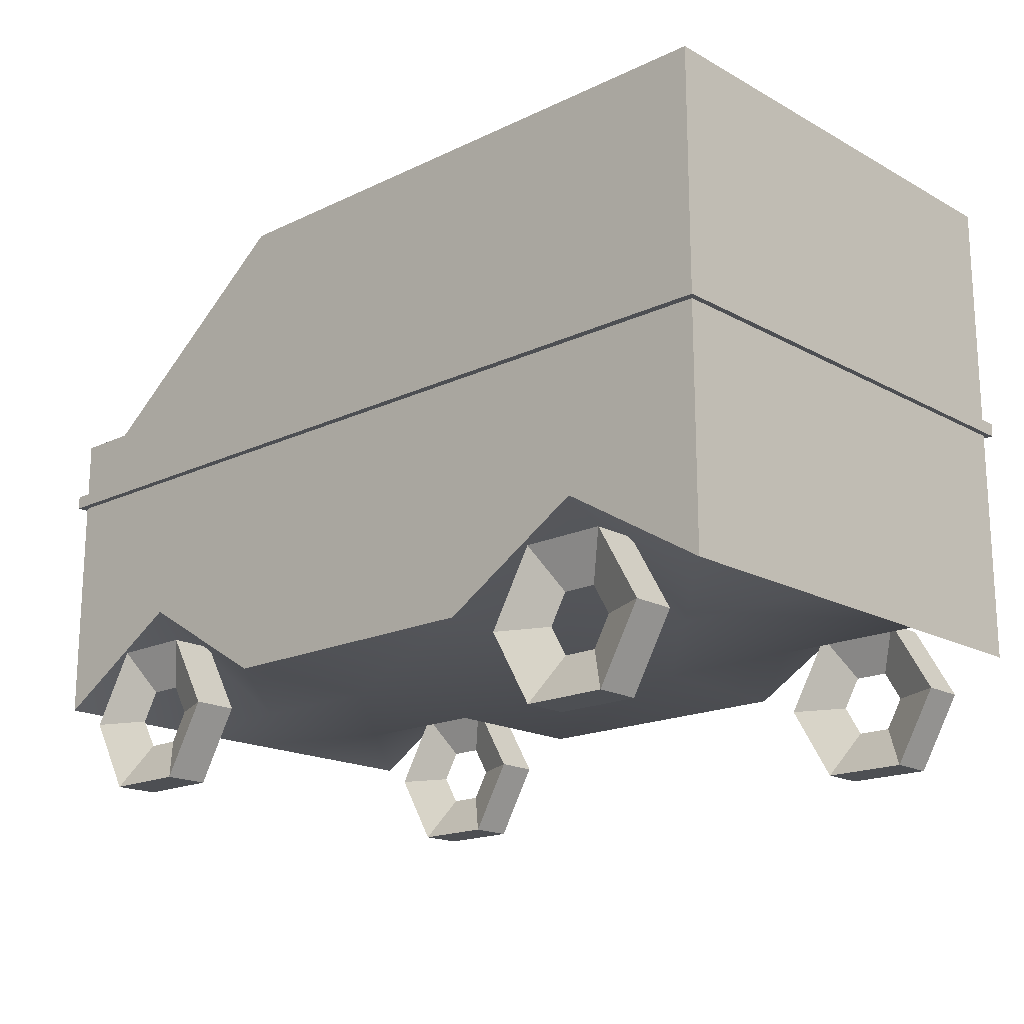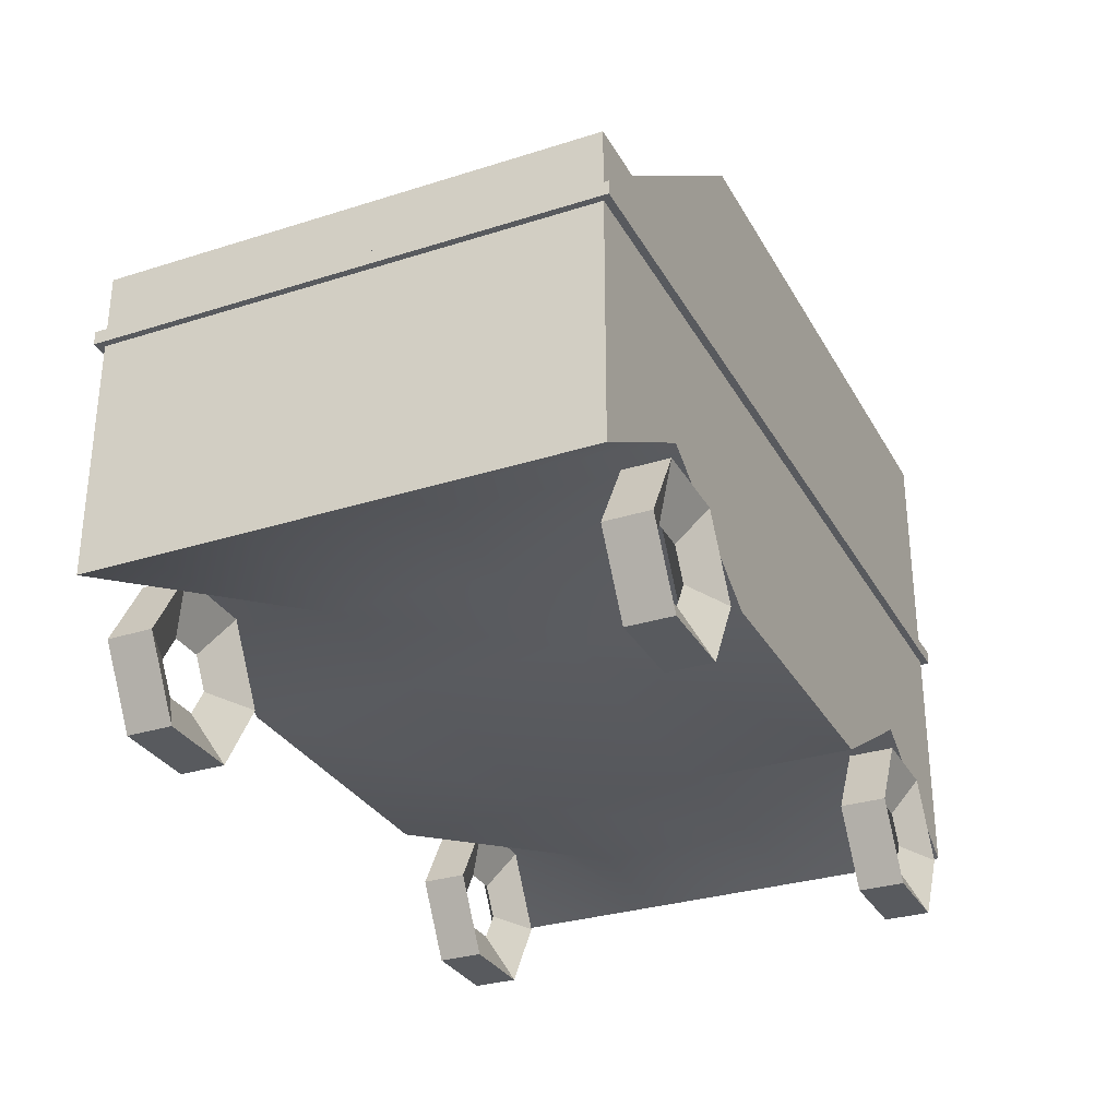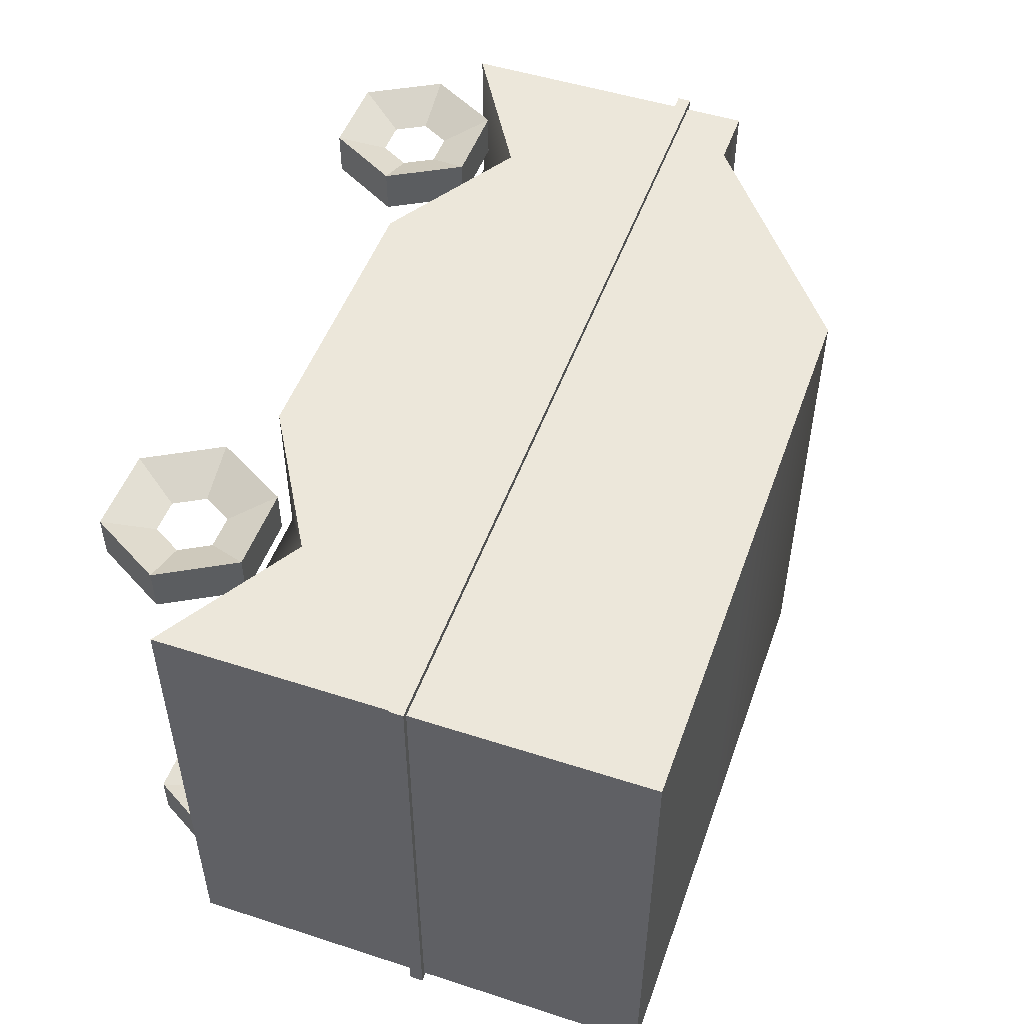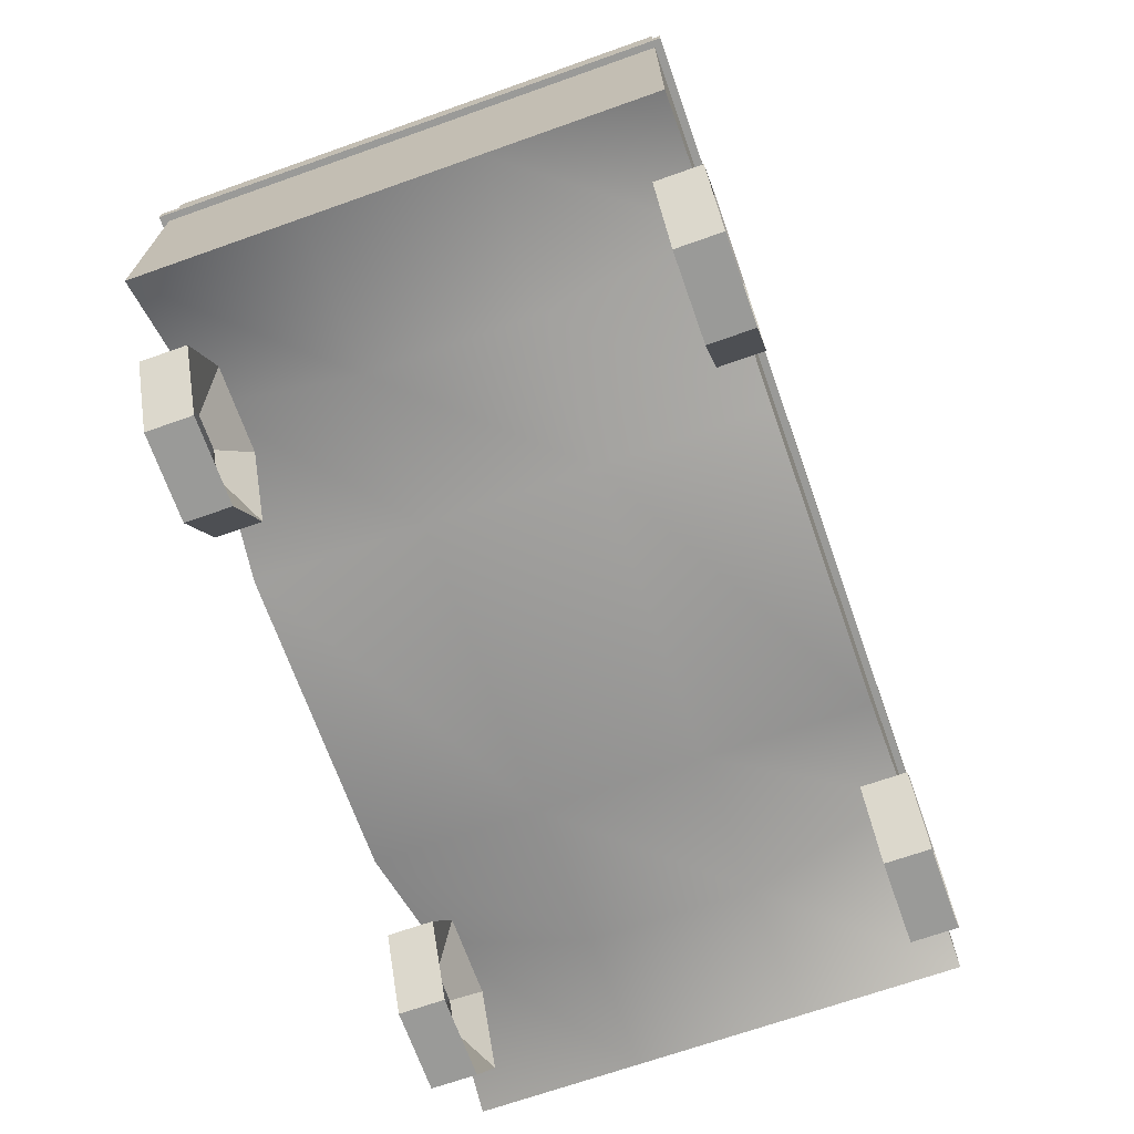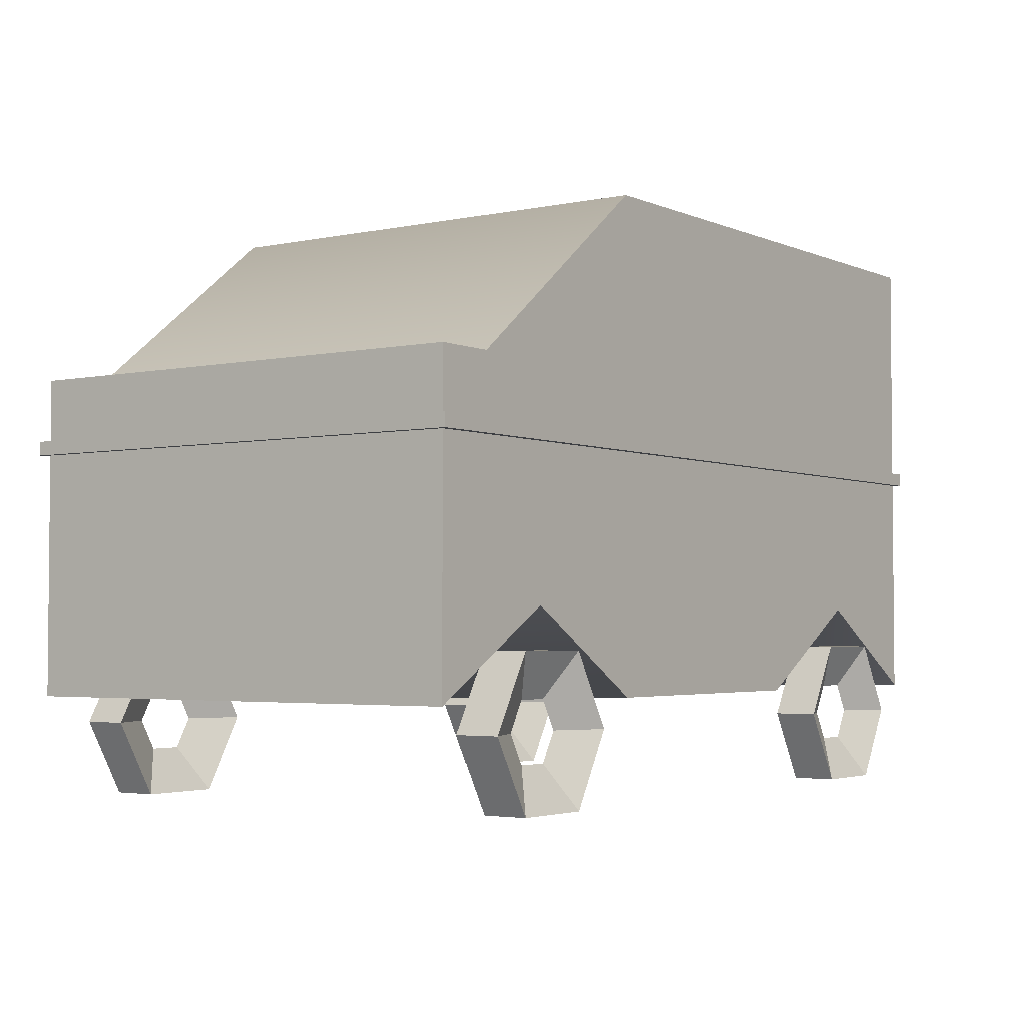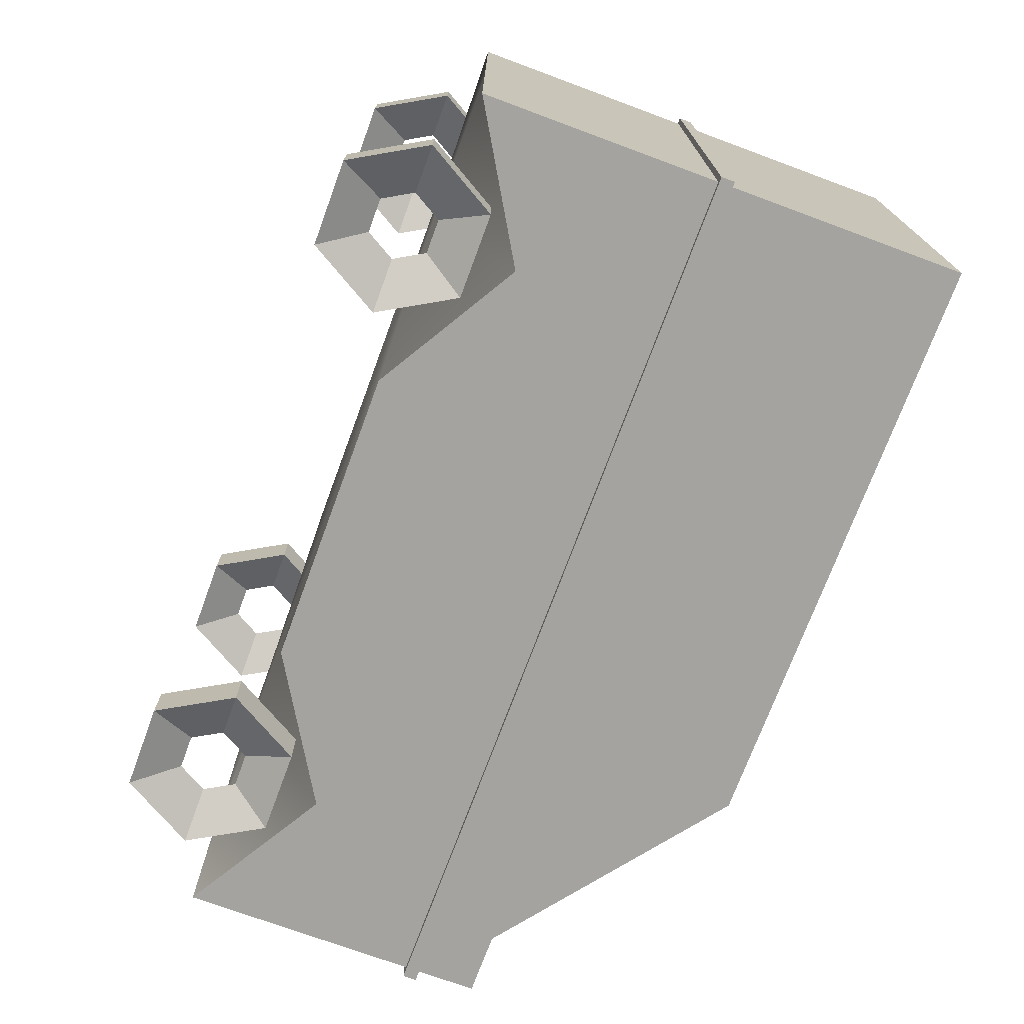
<metadata>
{"format":"obj","ext":"obj","renderer":"f3d","projection":"perspective","resolution":1024,"background":"white","views":[{"elev":-17.8,"azim":43.0,"up":"+Y"},{"elev":-30.6,"azim":-65.4,"up":"+Y"},{"elev":50.3,"azim":109.5,"up":"+Z"},{"elev":-69.2,"azim":-70.5,"up":"+Y"},{"elev":-3.2,"azim":-54.5,"up":"+Y"},{"elev":-73.0,"azim":69.7,"up":"+Z"}]}
</metadata>
<code>
g default
v -3.849 -0.05556 2.061
v 3.515 -0.05556 2.061
v -3.849 0.05556 2.061
v 3.515 0.05556 2.061
v -3.849 0.05556 -2.061
v 3.515 0.05556 -2.061
v -3.849 -0.05556 -2.061
v 3.515 -0.05556 -2.061
g pCube2
f 1 2 4 3
f 3 4 6 5
f 5 6 8 7
f 7 8 2 1
f 2 8 6 4
f 7 1 3 5
g default
v -3.795 -2 2
v -2.595 -1.284 2
v -1.395 -2 2
v 1.066 -2 2
v 2.266 -1.284 2
v 3.466 -2 2
v -3.795 0 2
v -2.595 0 2
v -1.395 0 2
v 1.066 0 2
v 2.266 0 2
v 3.466 0 2
v -3.795 0.5526 2
v -3.277 0.5526 2
v -1.395 2 2
v 1.066 2 2
v 2.266 2 2
v 3.466 2 2
v -3.795 0.5526 0.6667
v -3.277 0.5526 0.6667
v -1.395 2 0.6667
v 1.066 2 0.6667
v 2.266 2 0.6667
v 3.466 2 0.6667
v -3.795 0.5526 -0.6667
v -3.277 0.5526 -0.6667
v -1.395 2 -0.6667
v 1.066 2 -0.6667
v 2.266 2 -0.6667
v 3.466 2 -0.6667
v -3.795 0.5526 -2
v -3.277 0.5526 -2
v -1.395 2 -2
v 1.066 2 -2
v 2.266 2 -2
v 3.466 2 -2
v -3.795 1e-06 -2
v -2.595 1e-06 -2
v -1.395 0 -2
v 1.066 0 -2
v 2.266 0 -2
v 3.466 0 -2
v -3.795 -2 -2
v -2.595 -1.284 -2
v -1.395 -2 -2
v 1.066 -2 -2
v 2.266 -1.284 -2
v 3.466 -2 -2
v -3.795 -2 -0.6667
v -2.595 -2 -0.6667
v -1.395 -2 -0.6667
v 1.066 -2 -0.6667
v 2.266 -2 -0.6667
v 3.466 -2 -0.6667
v -3.795 -2 0.6667
v -2.595 -2 0.6667
v -1.395 -2 0.6667
v 1.066 -2 0.6667
v 2.266 -2 0.6667
v 3.466 -2 0.6667
v 3.466 0 -0.6667
v 3.466 0 0.6667
v -3.795 0 -0.6667
v -3.795 0 0.6667
g pCube3
f 9 10 16 15
f 10 11 17 16
f 11 12 18 17
f 12 13 19 18
f 13 14 20 19
f 15 16 22 21
f 16 17 23 22
f 17 18 24 23
f 18 19 25 24
f 19 20 26 25
f 21 22 28 27
f 22 23 29 28
f 23 24 30 29
f 24 25 31 30
f 25 26 32 31
f 27 28 34 33
f 28 29 35 34
f 29 30 36 35
f 30 31 37 36
f 31 32 38 37
f 33 34 40 39
f 34 35 41 40
f 35 36 42 41
f 36 37 43 42
f 37 38 44 43
f 39 40 46 45
f 40 41 47 46
f 41 42 48 47
f 42 43 49 48
f 43 44 50 49
f 45 46 52 51
f 46 47 53 52
f 47 48 54 53
f 48 49 55 54
f 49 50 56 55
f 51 52 58 57
f 52 53 59 58
f 53 54 60 59
f 54 55 61 60
f 55 56 62 61
f 57 58 64 63
f 58 59 65 64
f 59 60 66 65
f 60 61 67 66
f 61 62 68 67
f 63 64 10 9
f 64 65 11 10
f 65 66 12 11
f 66 67 13 12
f 67 68 14 13
f 62 56 50 69
f 68 62 69 70
f 14 68 70 20
f 69 50 44 38
f 70 69 38 32
f 20 70 32 26
f 51 57 71 45
f 57 63 72 71
f 63 9 15 72
f 45 71 33 39
f 71 72 27 33
f 72 15 21 27
g default
v 2.42 -1.984 -1.893
v 2.142 -1.984 -1.893
v 2.003 -2.225 -1.893
v 2.142 -2.466 -1.893
v 2.42 -2.466 -1.893
v 2.559 -2.225 -1.893
v 2.629 -1.623 -1.709
v 1.933 -1.623 -1.709
v 1.586 -2.225 -1.709
v 1.933 -2.827 -1.709
v 2.629 -2.827 -1.709
v 2.976 -2.225 -1.709
v 2.629 -1.623 -2.077
v 1.933 -1.623 -2.077
v 1.586 -2.225 -2.077
v 1.933 -2.827 -2.077
v 2.629 -2.827 -2.077
v 2.976 -2.225 -2.077
g pTorus5
f 74 73 79 80
f 75 74 80 81
f 76 75 81 82
f 77 76 82 83
f 78 77 83 84
f 73 78 84 79
f 80 79 85 86
f 81 80 86 87
f 82 81 87 88
f 83 82 88 89
f 84 83 89 90
f 79 84 90 85
f 86 85 73 74
f 87 86 74 75
f 88 87 75 76
f 89 88 76 77
f 90 89 77 78
f 85 90 78 73
g default
v -2.432 -1.984 -1.893
v -2.71 -1.984 -1.893
v -2.849 -2.225 -1.893
v -2.71 -2.466 -1.893
v -2.432 -2.466 -1.893
v -2.293 -2.225 -1.893
v -2.223 -1.623 -1.709
v -2.919 -1.623 -1.709
v -3.266 -2.225 -1.709
v -2.919 -2.827 -1.709
v -2.223 -2.827 -1.709
v -1.876 -2.225 -1.709
v -2.223 -1.623 -2.077
v -2.919 -1.623 -2.077
v -3.266 -2.225 -2.077
v -2.919 -2.827 -2.077
v -2.223 -2.827 -2.077
v -1.876 -2.225 -2.077
g pTorus6
f 92 91 97 98
f 93 92 98 99
f 94 93 99 100
f 95 94 100 101
f 96 95 101 102
f 91 96 102 97
f 98 97 103 104
f 99 98 104 105
f 100 99 105 106
f 101 100 106 107
f 102 101 107 108
f 97 102 108 103
f 104 103 91 92
f 105 104 92 93
f 106 105 93 94
f 107 106 94 95
f 108 107 95 96
f 103 108 96 91
g default
v 2.42 -1.984 1.908
v 2.142 -1.984 1.908
v 2.003 -2.225 1.908
v 2.142 -2.466 1.908
v 2.42 -2.466 1.908
v 2.559 -2.225 1.908
v 2.629 -1.623 2.092
v 1.933 -1.623 2.092
v 1.586 -2.225 2.092
v 1.933 -2.827 2.092
v 2.629 -2.827 2.092
v 2.976 -2.225 2.092
v 2.629 -1.623 1.723
v 1.933 -1.623 1.723
v 1.586 -2.225 1.723
v 1.933 -2.827 1.723
v 2.629 -2.827 1.723
v 2.976 -2.225 1.723
g pTorus7
f 110 109 115 116
f 111 110 116 117
f 112 111 117 118
f 113 112 118 119
f 114 113 119 120
f 109 114 120 115
f 116 115 121 122
f 117 116 122 123
f 118 117 123 124
f 119 118 124 125
f 120 119 125 126
f 115 120 126 121
f 122 121 109 110
f 123 122 110 111
f 124 123 111 112
f 125 124 112 113
f 126 125 113 114
f 121 126 114 109
g default
v -2.432 -1.984 1.908
v -2.71 -1.984 1.908
v -2.849 -2.225 1.908
v -2.71 -2.466 1.908
v -2.432 -2.466 1.908
v -2.293 -2.225 1.908
v -2.223 -1.623 2.092
v -2.919 -1.623 2.092
v -3.266 -2.225 2.092
v -2.919 -2.827 2.092
v -2.223 -2.827 2.092
v -1.876 -2.225 2.092
v -2.223 -1.623 1.723
v -2.919 -1.623 1.723
v -3.266 -2.225 1.723
v -2.919 -2.827 1.723
v -2.223 -2.827 1.723
v -1.876 -2.225 1.723
g pTorus8
f 128 127 133 134
f 129 128 134 135
f 130 129 135 136
f 131 130 136 137
f 132 131 137 138
f 127 132 138 133
f 134 133 139 140
f 135 134 140 141
f 136 135 141 142
f 137 136 142 143
f 138 137 143 144
f 133 138 144 139
f 140 139 127 128
f 141 140 128 129
f 142 141 129 130
f 143 142 130 131
f 144 143 131 132
f 139 144 132 127

</code>
